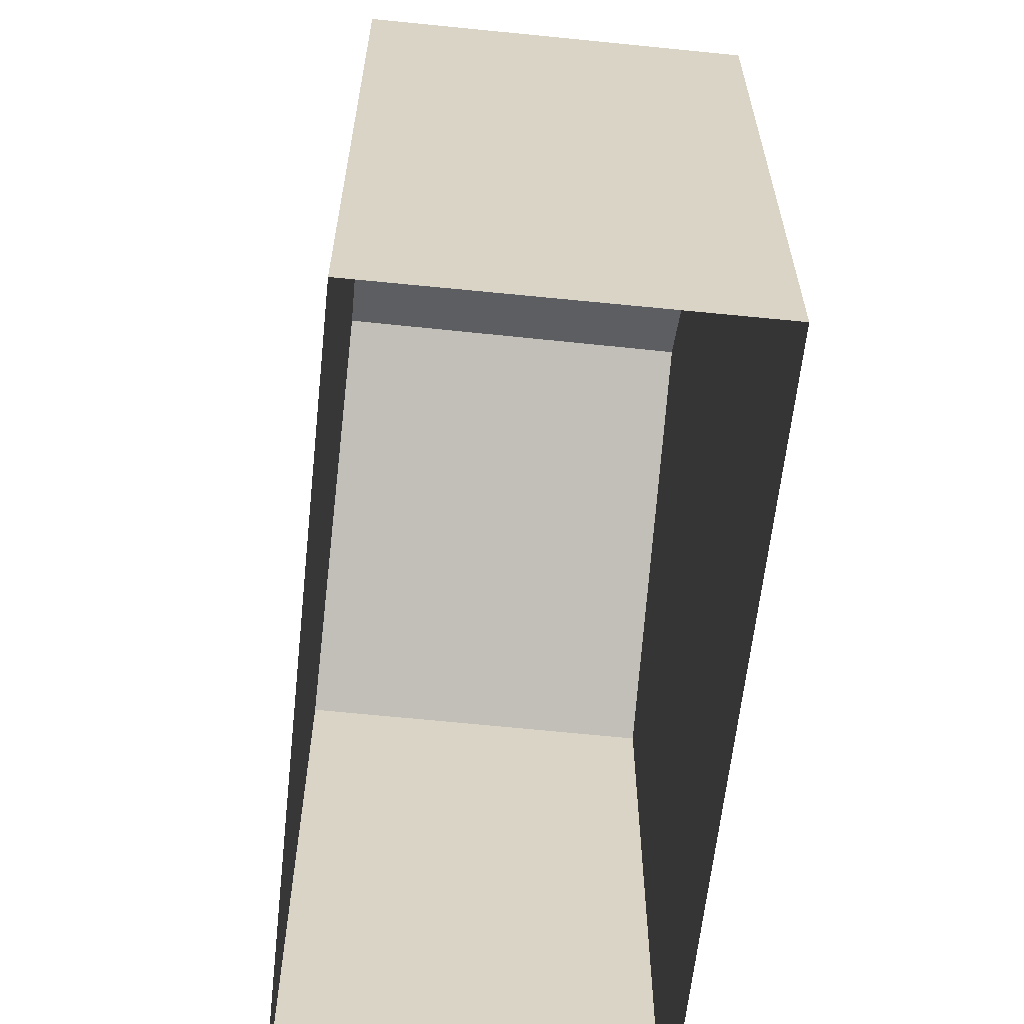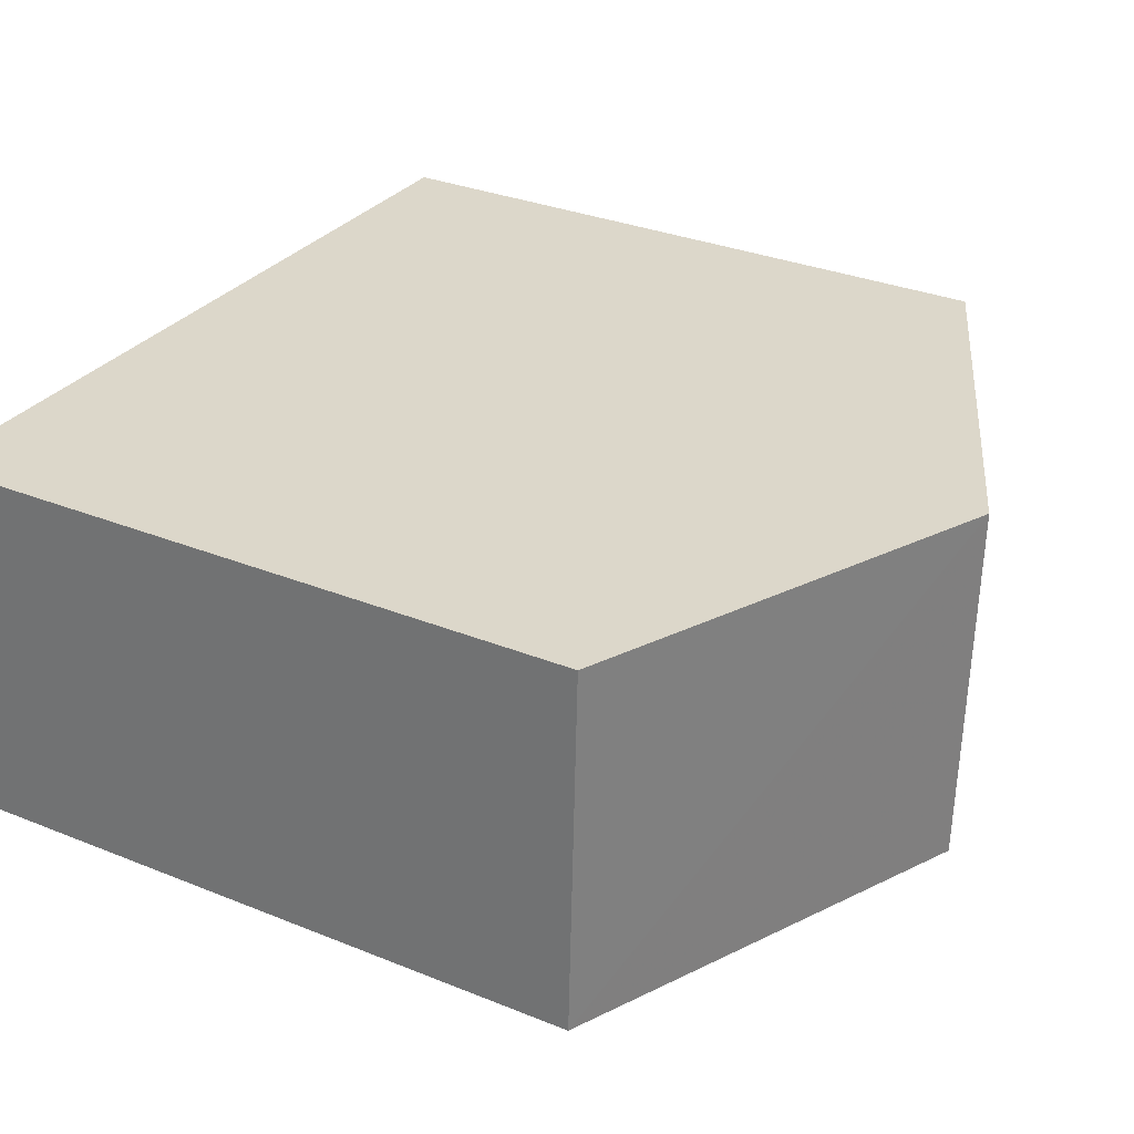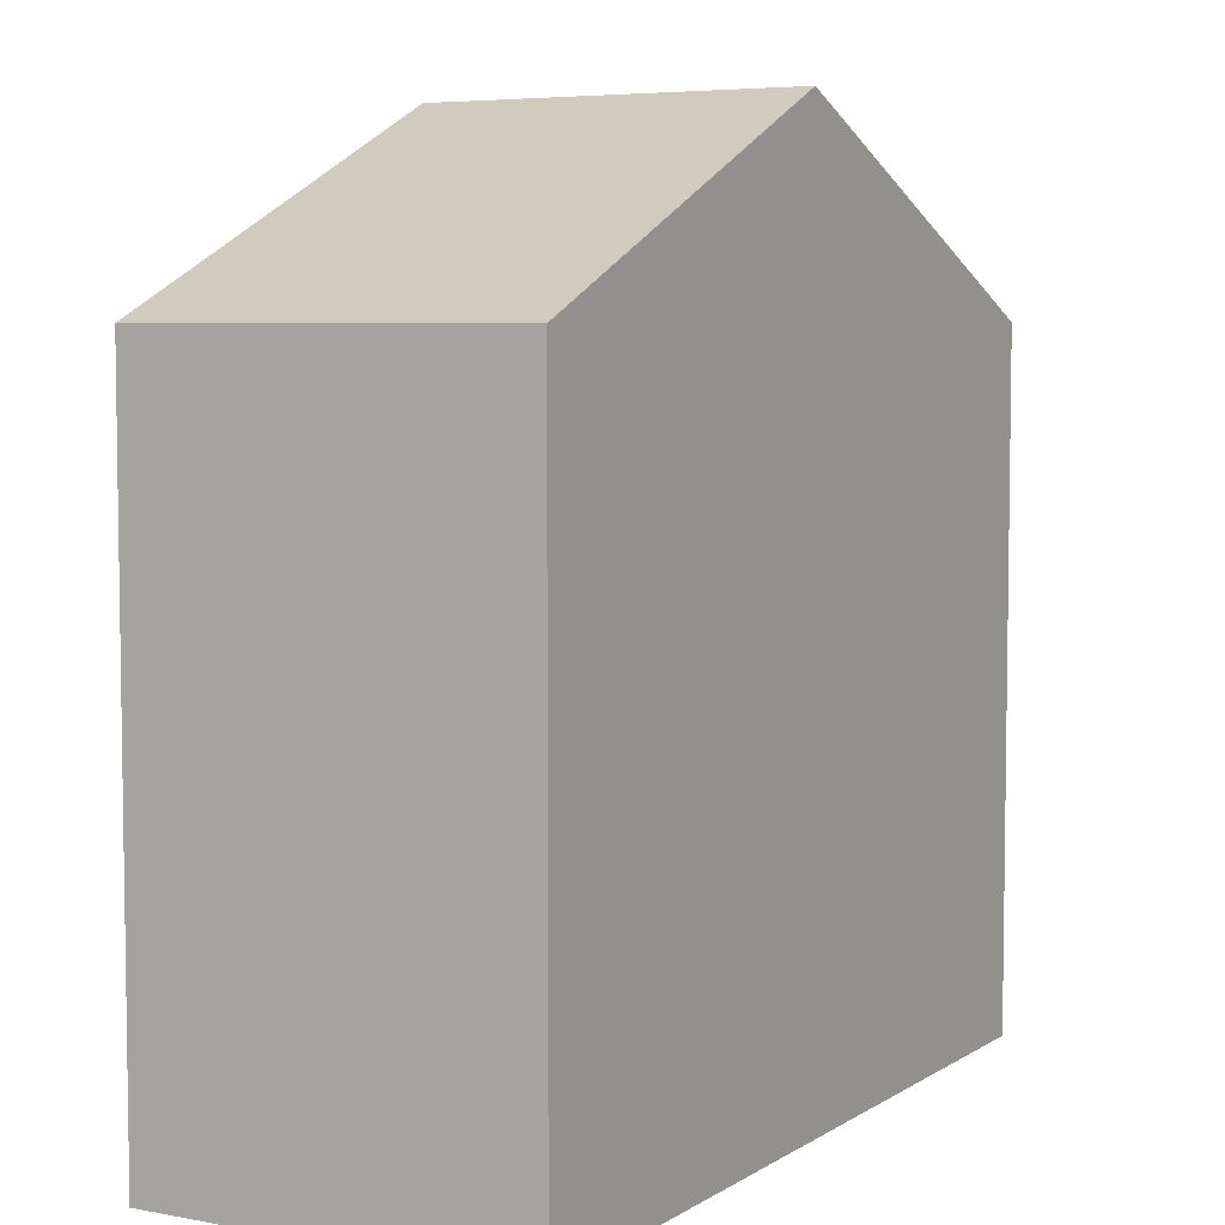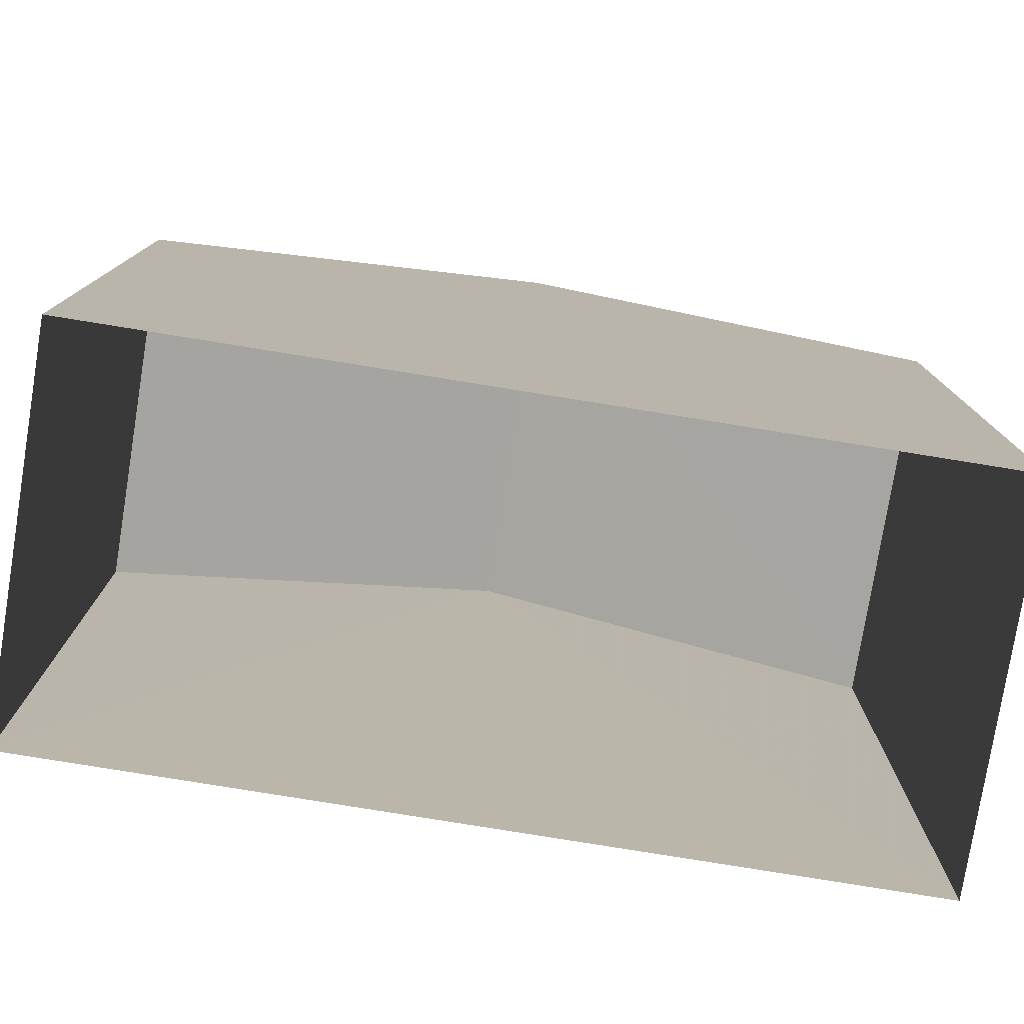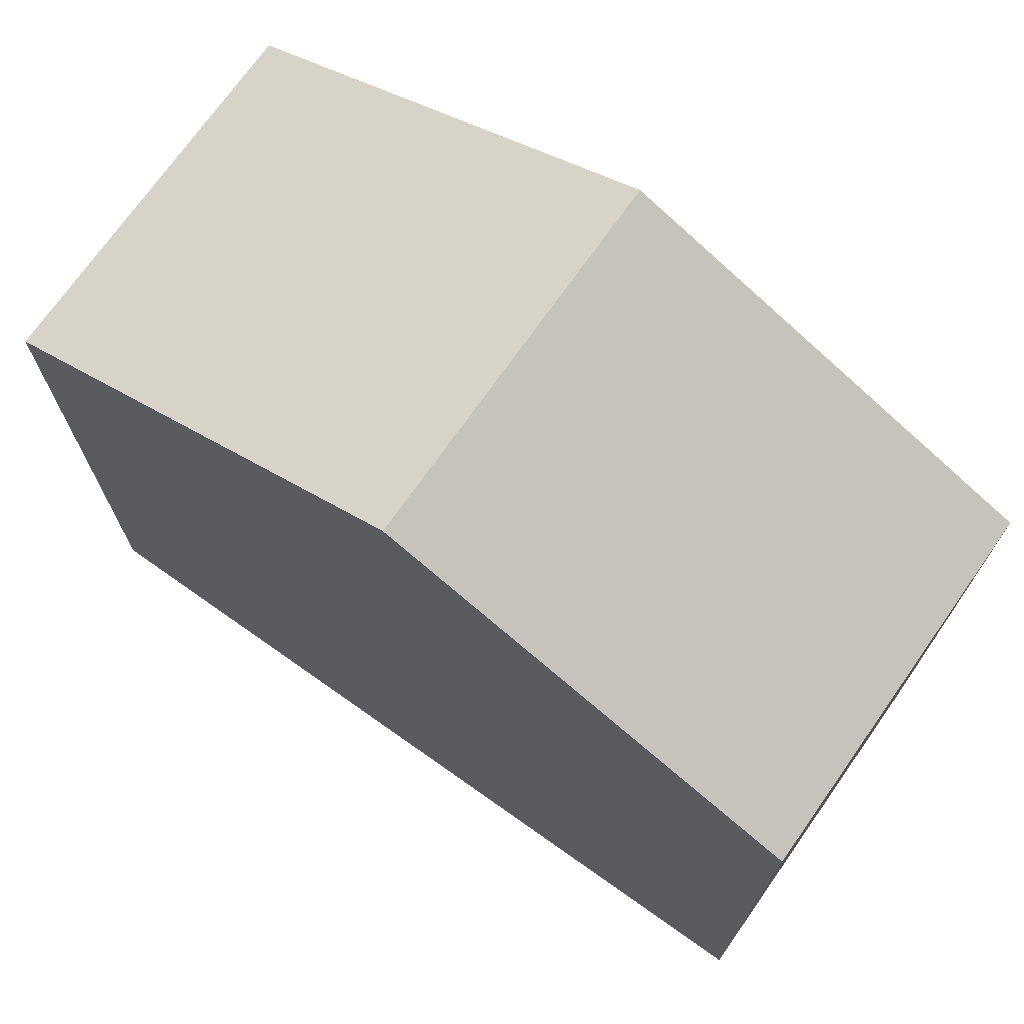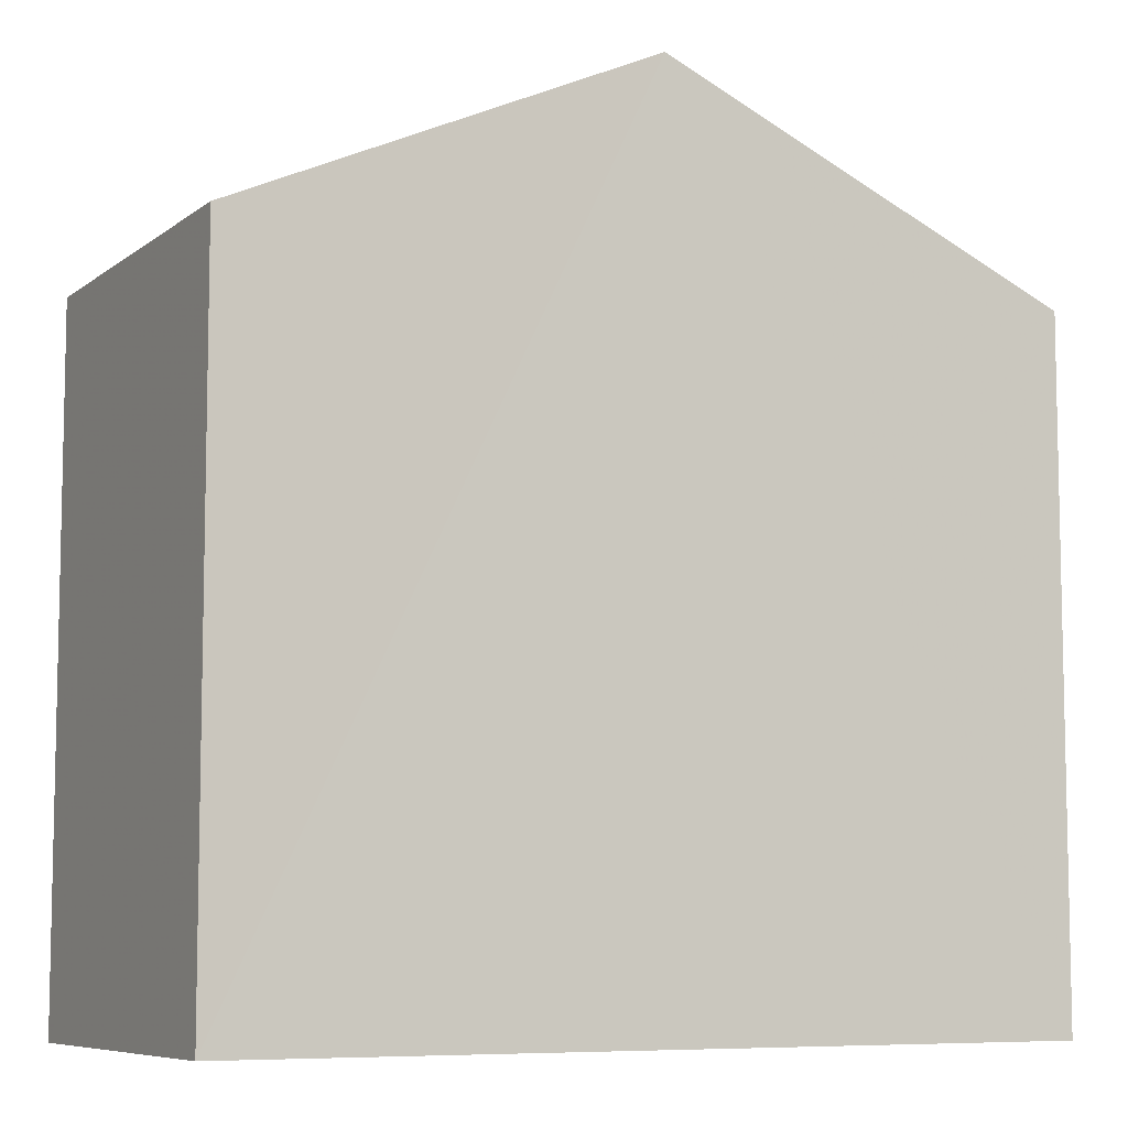
<metadata>
{"format":"obj","ext":"obj","renderer":"f3d","projection":"perspective","resolution":1024,"background":"white","views":[{"elev":-61.8,"azim":81.7,"up":"+Z"},{"elev":32.3,"azim":-60.5,"up":"+Y"},{"elev":5.7,"azim":117.5,"up":"+Z"},{"elev":-78.5,"azim":-11.4,"up":"+Z"},{"elev":72.5,"azim":-147.0,"up":"+Z"},{"elev":-7.7,"azim":150.2,"up":"+Z"}]}
</metadata>
<code>
v -3.725e+05 -1.054e+05 23.76
v -3.725e+05 -1.054e+05 23.76
v -3.726e+05 -1.054e+05 23.76
v -3.726e+05 -1.054e+05 23.76
v -3.725e+05 -1.054e+05 35.25
v -3.726e+05 -1.054e+05 32.74
v -3.725e+05 -1.054e+05 35.25
v -3.726e+05 -1.054e+05 32.74
v -3.725e+05 -1.054e+05 32.74
v -3.725e+05 -1.054e+05 32.74
f 1 2 3
f 4 1 3
f 5 6 7
f 5 8 6
f 7 9 5
f 7 10 9
f 8 4 3
f 6 8 3
f 9 1 5
f 1 4 5
f 4 8 5
f 10 2 1
f 9 10 1
f 6 3 7
f 3 2 7
f 2 10 7

</code>
